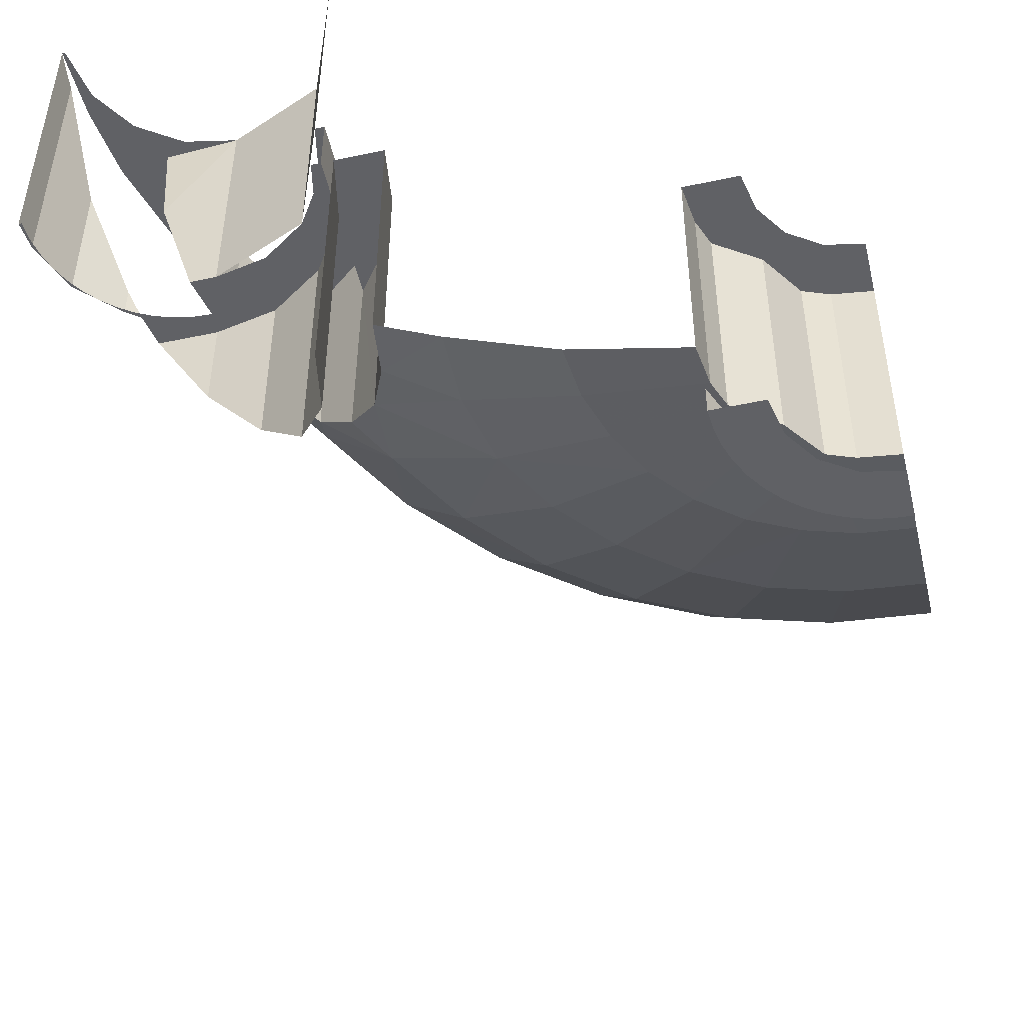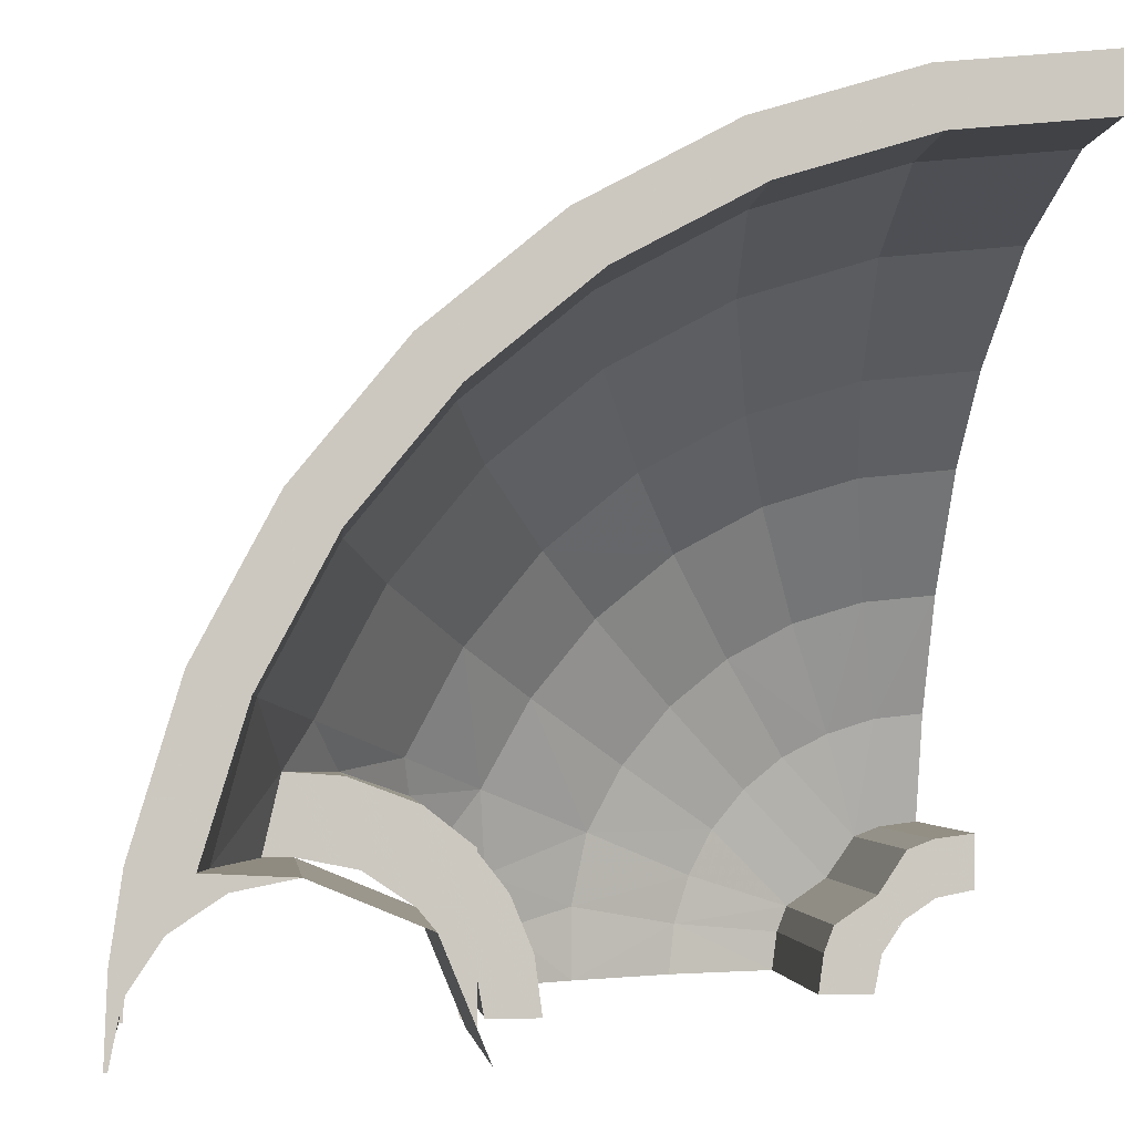
<metadata>
{"format":"obj","ext":"obj","renderer":"f3d","projection":"perspective","resolution":1024,"background":"white","views":[{"elev":-49.9,"azim":-166.8,"up":"+Y"},{"elev":-2.2,"azim":173.4,"up":"+Z"}]}
</metadata>
<code>
v 0.3182 -2.5 0.3182
v 0.45 -2.5 0
v 0.45 -2.41 0
v 0.3182 -2.41 0.3182
v 0 -2.5 0.45
v 0.3182 -2.5 0.3182
v 0.3182 -2.41 0.3182
v 0 -2.41 0.45
v 0.45 -2.5 0
v 0.4461 -2.5 0.05872
v 0.2974 -2.5 0.03915
v 0.3 -2.5 0
v 0.4461 -2.5 0.05872
v 0.4347 -2.5 0.1165
v 0.2898 -2.5 0.07764
v 0.2974 -2.5 0.03915
v 0.4347 -2.5 0.1165
v 0.4158 -2.5 0.1722
v 0.2772 -2.5 0.1148
v 0.2898 -2.5 0.07764
v 0.4158 -2.5 0.1722
v 0.3897 -2.5 0.225
v 0.2598 -2.5 0.15
v 0.2772 -2.5 0.1148
v 0.3897 -2.5 0.225
v 0.357 -2.5 0.274
v 0.238 -2.5 0.1826
v 0.2598 -2.5 0.15
v 0.357 -2.5 0.274
v 0.3182 -2.5 0.3182
v 0.2121 -2.5 0.2121
v 0.238 -2.5 0.1826
v 0.3182 -2.5 0.3182
v 0.274 -2.5 0.357
v 0.1826 -2.5 0.238
v 0.2121 -2.5 0.2121
v 0.274 -2.5 0.357
v 0.225 -2.5 0.3897
v 0.15 -2.5 0.2598
v 0.1826 -2.5 0.238
v 0.225 -2.5 0.3897
v 0.1722 -2.5 0.4158
v 0.1148 -2.5 0.2772
v 0.15 -2.5 0.2598
v 0.1722 -2.5 0.4158
v 0.1165 -2.5 0.4347
v 0.07764 -2.5 0.2898
v 0.1148 -2.5 0.2772
v 0.1165 -2.5 0.4347
v 0.05872 -2.5 0.4461
v 0.03915 -2.5 0.2974
v 0.07764 -2.5 0.2898
v 0.05872 -2.5 0.4461
v 0 -2.5 0.45
v 0 -2.5 0.3
v 0.03915 -2.5 0.2974
v 0.3 -2.5 0
v 0.2974 -2.5 0.03915
v 0.2898 -2.5 0.07764
v 0.2772 -2.5 0.1148
v 0.1148 -2.5 0.2772
v 0.07765 -2.5 0.2898
v 0.03916 -2.5 0.2974
v -3e-06 -2.5 0.3
v 0.2121 -2.5 0.2121
v 0.1826 -2.5 0.238
v 0.15 -2.5 0.2598
v 0.1148 -2.5 0.2772
v 0.2772 -2.5 0.1148
v 0.2598 -2.5 0.15
v 0.238 -2.5 0.1826
v 0.2121 -2.5 0.2121
v 0 0 2.294
v 0 0 2.462
v 0.4804 0 2.415
v 0.4475 0 2.25
v 0.9424 0 2.275
v 0.8778 0 2.119
v 0.4475 0 2.25
v 0.4804 0 2.415
v 1.368 0 2.047
v 1.274 0 1.907
v 0.8778 0 2.119
v 0.9424 0 2.275
v 1.741 0 1.741
v 1.622 0 1.622
v 1.274 0 1.907
v 1.368 0 2.047
v 1.622 0 1.622
v 1.741 0 1.741
v 2.047 0 1.368
v 1.907 0 1.274
v 2.275 0 0.9424
v 2.119 0 0.8778
v 1.907 0 1.274
v 2.047 0 1.368
v 2.119 0 0.8778
v 2.275 0 0.9424
v 2.415 0 0.4804
v 2.247 0 0.4625
v 1.894 -0.3587 1.266
v 2.105 -0.3587 0.8718
v 1.949 -0.9039 0.8072
v 1.754 -0.9039 1.172
v 1.754 -0.9039 1.172
v 1.491 -0.9039 1.491
v 1.611 -0.3587 1.611
v 1.894 -0.3587 1.266
v 1.266 -0.3587 1.894
v 1.611 -0.3587 1.611
v 1.491 -0.9039 1.491
v 1.172 -0.9039 1.754
v 0.8718 -0.3587 2.105
v 1.266 -0.3587 1.894
v 1.172 -0.9039 1.754
v 0.8072 -0.9039 1.949
v 0.4444 -0.3587 2.234
v 0.8718 -0.3587 2.105
v 0.8072 -0.9039 1.949
v 0.4115 -0.9039 2.069
v 0.4115 -0.9039 2.069
v 0 -0.9039 2.109
v 0 -0.3587 2.278
v 0.4444 -0.3587 2.234
v 1.677 -1.396 0.6946
v 1.509 -1.396 1.008
v 1.754 -0.9039 1.172
v 1.949 -0.9039 0.8072
v 1.509 -1.396 1.008
v 1.283 -1.396 1.283
v 1.491 -0.9039 1.491
v 1.754 -0.9039 1.172
v 1.172 -0.9039 1.754
v 1.491 -0.9039 1.491
v 1.283 -1.396 1.283
v 1.008 -1.396 1.509
v 1.008 -1.396 1.509
v 0.6946 -1.396 1.677
v 0.8072 -0.9039 1.949
v 1.172 -0.9039 1.754
v 0.4115 -0.9039 2.069
v 0.8072 -0.9039 1.949
v 0.6946 -1.396 1.677
v 0.354 -1.396 1.78
v 0 -0.9039 2.109
v 0.4115 -0.9039 2.069
v 0.354 -1.396 1.78
v 0 -1.396 1.815
v 1.509 -1.396 1.008
v 1.677 -1.396 0.6946
v 1.435 -1.692 0.5924
v 1.287 -1.692 0.8599
v 1.287 -1.692 0.8599
v 1.435 -1.692 0.5924
v 1.087 -1.964 0.4502
v 0.9782 -1.964 0.6536
v 0.9782 -1.964 0.6536
v 0.8319 -1.964 0.8319
v 1.095 -1.692 1.095
v 1.287 -1.692 0.8599
v 1.509 -1.396 1.008
v 1.287 -1.692 0.8599
v 1.095 -1.692 1.095
v 1.283 -1.396 1.283
v 0.8319 -1.964 0.8319
v 0.6536 -1.964 0.9782
v 0.8599 -1.692 1.287
v 1.095 -1.692 1.095
v 1.283 -1.396 1.283
v 1.095 -1.692 1.095
v 0.8599 -1.692 1.287
v 1.008 -1.396 1.509
v 0.5924 -1.692 1.43
v 0.6946 -1.396 1.677
v 1.008 -1.396 1.509
v 0.8599 -1.692 1.287
v 0.6536 -1.964 0.9782
v 0.4502 -1.964 1.087
v 0.5924 -1.692 1.43
v 0.8599 -1.692 1.287
v 0.4502 -1.964 1.087
v 0.2296 -1.964 1.154
v 0.3019 -1.692 1.518
v 0.5924 -1.692 1.43
v 0.6946 -1.396 1.677
v 0.5924 -1.692 1.43
v 0.3019 -1.692 1.518
v 0.354 -1.396 1.78
v 0.2296 -1.964 1.154
v 0 -1.964 1.177
v 0 -1.692 1.548
v 0.3019 -1.692 1.518
v 0.354 -1.396 1.78
v 0.3019 -1.692 1.518
v 0 -1.692 1.548
v 0 -1.396 1.815
v 0.745 -2.139 0.3061
v 1.087 -1.964 0.4502
v 1.134 -1.972 0.2256
v 0.792 -2.139 0.1568
v 1.13 -1.983 0
v 0.792 -2.139 0.1568
v 1.134 -1.972 0.2256
v 0.8086 -2.139 0
v 0.792 -2.139 0.1568
v 1.13 -1.983 0
v 1.087 -1.964 0.4502
v 0.745 -2.139 0.3061
v 0.6724 -2.139 0.4492
v 0.9782 -1.964 0.6536
v 0.8319 -1.964 0.8319
v 0.9782 -1.964 0.6536
v 0.6724 -2.139 0.4492
v 0.5717 -2.139 0.5717
v 0.6536 -1.964 0.9782
v 0.8319 -1.964 0.8319
v 0.5717 -2.139 0.5717
v 0.4492 -2.139 0.6724
v 0.6536 -1.964 0.9782
v 0.4492 -2.139 0.6724
v 0.3061 -2.139 0.745
v 0.4502 -1.964 1.087
v 0.2296 -1.964 1.154
v 0.4502 -1.964 1.087
v 0.3061 -2.139 0.745
v 0.1568 -2.139 0.792
v 0.1568 -2.139 0.792
v 0 -2.139 0.8086
v 0 -1.964 1.177
v 0.2296 -1.964 1.154
v 1.526 -1.64 0.4793
v 1.415 -1.768 0.3375
v 1.435 -1.692 0.5924
v 1.435 -1.692 0.5924
v 1.415 -1.768 0.3375
v 1.087 -1.964 0.4502
v 1.526 -1.64 0.4793
v 1.435 -1.692 0.5924
v 1.659 -1.468 0.5834
v 1.659 -1.468 0.5834
v 1.435 -1.692 0.5924
v 1.677 -1.396 0.6946
v 1.677 -1.396 0.6946
v 1.872 -1.139 0.6632
v 1.659 -1.468 0.5834
v 1.949 -0.9039 0.8072
v 1.872 -1.139 0.6632
v 1.677 -1.396 0.6946
v 1.872 -1.139 0.6632
v 1.949 -0.9039 0.8072
v 2.034 -0.8 0.675
v 2.034 -0.8 0.675
v 1.949 -0.9039 0.8072
v 2.105 -0.3587 0.8718
v 2.105 -0.3587 0.8718
v 2.219 -0.357 0.45
v 2.034 -0.8 0.675
v 2.247 0 0.4625
v 2.105 -0.3587 0.8718
v 2.119 0 0.8778
v 2.105 -0.3587 0.8718
v 2.247 0 0.4625
v 2.219 -0.357 0.45
v 2.105 -0.3587 0.8718
v 1.894 -0.3587 1.266
v 1.907 0 1.274
v 2.119 0 0.8778
v 1.894 -0.3587 1.266
v 1.611 -0.3587 1.611
v 1.622 0 1.622
v 1.907 0 1.274
v 1.611 -0.3587 1.611
v 1.266 -0.3587 1.894
v 1.274 0 1.907
v 1.622 0 1.622
v 1.266 -0.3587 1.894
v 0.8718 -0.3587 2.105
v 0.8778 0 2.119
v 1.274 0 1.907
v 0.8718 -0.3587 2.105
v 0.4444 -0.3587 2.234
v 0.4475 0 2.25
v 0.8778 0 2.119
v 0.4444 -0.3587 2.234
v 0 -0.3587 2.278
v 0 0 2.294
v 0.4475 0 2.25
v 2.034 -0.8 0.675
v 2.219 -0.357 0.45
v 2.086 -0.8 0.45
v 1.52 -0.8 0.4715
v 1.52 -0.8 0
v 1.52 -1 0
v 1.52 -1 0.199
v 1.52 -1 0.4715
v 1.52 -0.8 0.4715
v 1.52 -1 0.199
v 1.52 -1 0.4715
v 1.415 -1 0.3375
v 1.415 -1.768 0.3375
v 1.526 -1.64 0.4793
v 1.526 -1.64 0.4793
v 1.659 -1.468 0.5834
v 1.664 -0.8 0.5857
v 1.52 -1 0.4715
v 1.52 -1 0.4715
v 1.664 -0.8 0.5857
v 1.52 -0.8 0.4715
v 1.868 -0.8 0.6621
v 1.664 -0.8 0.5857
v 1.659 -1.468 0.5834
v 1.872 -1.139 0.6632
v 1.868 -0.8 0.6621
v 1.872 -1.139 0.6632
v 2.034 -0.8 0.675
v 1.415 -1 0.3375
v 1.348 -1 0.1736
v 1.348 -1.843 0.1736
v 1.415 -1.768 0.3375
v 1.348 -1 0.1736
v 1.325 -1 0
v 1.325 -1.869 0
v 1.348 -1.843 0.1736
v 1.325 -1.869 0
v 1.13 -1.983 0
v 1.348 -1.843 0.1736
v 1.348 -1.843 0.1736
v 1.13 -1.983 0
v 1.134 -1.972 0.2256
v 1.415 -1.768 0.3375
v 1.348 -1.843 0.1736
v 1.134 -1.972 0.2256
v 1.087 -1.964 0.4502
v 1.52 -1 0.4715
v 1.52 -1 0.199
v 1.348 -1 0.1736
v 1.415 -1 0.3375
v 1.52 -1 0.199
v 1.484 -1 0
v 1.325 -1 0
v 1.348 -1 0.1736
v 1.52 -1.924 0.199
v 1.48 -1.956 0
v 1.48 -1 0
v 1.52 -1 0.199
v 2.189 -1 0.52
v 2 -1.327 0.52
v 2 -1 0.52
v 2 -1 0.52
v 2 -1.327 0.52
v 1.801 -1.594 0.4804
v 1.801 -1 0.4804
v 1.632 -1 0.3677
v 1.632 -1.812 0.3677
v 1.52 -1.924 0.199
v 1.52 -1 0.199
v 1.801 -1 0.4804
v 1.801 -1.594 0.4804
v 1.632 -1.812 0.3677
v 1.632 -1 0.3677
v 2.255 -0.8946 0.3815
v 2.209 -1 0.4143
v 2.255 -1 0.3815
v 2.382 -1 0.2549
v 2.382 -0.5178 0.2549
v 2.255 -0.8946 0.3815
v 2.255 -1 0.3815
v 2.45 -1 0.08951
v 2.45 -0.08015 0.08951
v 2.382 -0.5178 0.2549
v 2.382 -1 0.2549
v 2.46 -1 0
v 2.46 0 0
v 2.45 -0.08015 0.08951
v 2.45 -1 0.08951
v 2.45 -1 0
v 2.45 -1 0.08951
v 2.446 -1 0.05872
v 2.446 -1 0.05872
v 2.45 -1 0.08951
v 2.435 -1 0.1165
v 2.416 -1 0.1722
v 2.435 -1 0.1165
v 2.45 -1 0.08951
v 2.416 -1 0.1722
v 2.382 -1 0.2549
v 2.39 -1 0.225
v 2.39 -1 0.225
v 2.382 -1 0.2549
v 2.357 -1 0.274
v 2.318 -1 0.3182
v 2.357 -1 0.274
v 2.382 -1 0.2549
v 2.318 -1 0.3182
v 2.255 -1 0.3815
v 2.274 -1 0.357
v 2.274 -1 0.357
v 2.255 -1 0.3815
v 2.225 -1 0.3897
v 2.172 -1 0.4158
v 2.225 -1 0.3897
v 2.255 -1 0.3815
v 2.172 -1 0.4158
v 2.09 -1 0.45
v 2.116 -1 0.4347
v 2.116 -1 0.4347
v 2.09 -1 0.45
v 2.059 -1 0.4461
v 2 -1 0.45
v 2.059 -1 0.4461
v 2.09 -1 0.45
v 2.45 -1 0.08951
v 2.45 -1 0
v 2.46 -1 0
v 2.209 -1 0.4143
v 2.172 -1 0.4158
v 2.255 -1 0.3815
v 2.189 -1 0.52
v 2.09 -1 0.45
v 2.172 -1 0.4158
v 2.209 -1 0.4143
v 2 -1 0.52
v 2 -1 0.45
v 2.09 -1 0.45
v 2.189 -1 0.52
v 2 -1 0.45
v 2 -1 0.52
v 1.801 -1 0.4804
v 1.828 -1 0.4158
v 1.828 -1 0.4158
v 1.801 -1 0.4804
v 1.632 -1 0.3677
v 1.682 -1 0.3182
v 1.682 -1 0.3182
v 1.632 -1 0.3677
v 1.52 -1 0.199
v 1.584 -1 0.1722
v 1.52 -1 0.199
v 1.52 -1 0
v 1.55 -1 0
v 1.584 -1 0.1722
v 1.682 0 0.3182
v 1.55 0 0
v 1.55 -0.8 0
v 1.682 -0.8 0.3182
v 2 0 0.45
v 1.682 0 0.3182
v 1.682 -0.8 0.3182
v 2 -0.8 0.45
v 2 0 0.45
v 2.219 -0.357 0.45
v 2.247 0 0.4625
v 2 0 0.45
v 2 -0.8 0.45
v 2.086 -0.8 0.45
v 2.219 -0.357 0.45
v 1.868 -0.8 0.6621
v 2.034 -0.8 0.675
v 2.086 -0.8 0.45
v 2 -0.8 0.45
v 1.868 -0.8 0.6621
v 2 -0.8 0.45
v 1.828 -0.8 0.4158
v 1.664 -0.8 0.5857
v 1.664 -0.8 0.5857
v 1.828 -0.8 0.4158
v 1.682 -0.8 0.3182
v 1.52 -0.8 0.4715
v 1.584 -0.8 0.1722
v 1.55 -0.8 0
v 1.52 -0.8 0
v 1.52 -0.8 0.4715
v 1.52 -0.8 0.4715
v 1.682 -0.8 0.3182
v 1.584 -0.8 0.1722
v 2.45 0 0
v 2.416 0 0.1722
v 2.451 0 0.2414
v 2.46 0 0
v 2.415 0 0.4804
v 2.451 0 0.2414
v 2.416 0 0.1722
v 2.318 0 0.3182
v 2.247 0 0.4625
v 2.415 0 0.4804
v 2.318 0 0.3182
v 2.172 0 0.4158
v 2.247 0 0.4625
v 2.172 0 0.4158
v 2 0 0.45
v 0.1203 -2.235 0.4491
v 0.2006 -2.235 0.4184
v 0.2006 -1.5 0.4184
v 0.1203 -1.5 0.4491
v 0.4184 -2.235 0.2006
v 0.4491 -2.235 0.1203
v 0.4491 -1.5 0.1203
v 0.4184 -1.5 0.2006
v 0.1203 -2.235 0.4491
v 0.1203 -1.5 0.4491
v 0 -1.5 0.465
v 0 -2.235 0.465
v 0.4184 -2.235 0.2006
v 0.4184 -1.5 0.2006
v 0.2879 -1.5 0.2879
v 0.2879 -2.247 0.2879
v 0.2879 -2.247 0.2879
v 0.2879 -1.5 0.2879
v 0.2006 -1.5 0.4184
v 0.2006 -2.235 0.4184
v 0.465 -2.235 0
v 0.465 -1.5 0
v 0.4491 -1.5 0.1203
v 0.4491 -2.235 0.1203
v 0 -2.235 0.465
v 0 -2.139 0.8086
v 0.1568 -2.139 0.792
v 0.1203 -2.235 0.4491
v 0.2006 -2.235 0.4184
v 0.1203 -2.235 0.4491
v 0.1568 -2.139 0.792
v 0.3061 -2.139 0.745
v 0.3061 -2.139 0.745
v 0.4492 -2.139 0.6724
v 0.2006 -2.235 0.4184
v 0.792 -2.139 0.1568
v 0.8086 -2.139 0
v 0.465 -2.235 0
v 0.4491 -2.235 0.1203
v 0.792 -2.139 0.1568
v 0.4491 -2.235 0.1203
v 0.4184 -2.235 0.2006
v 0.745 -2.139 0.3061
v 0.6724 -2.139 0.4492
v 0.745 -2.139 0.3061
v 0.4184 -2.235 0.2006
v 0.6724 -2.139 0.4492
v 0.4184 -2.235 0.2006
v 0.2879 -2.247 0.2879
v 0.5717 -2.139 0.5717
v 0.2879 -2.247 0.2879
v 0.2006 -2.235 0.4184
v 0.4492 -2.139 0.6724
v 0.5717 -2.139 0.5717
v 0.3 -1.5 0.2121
v 0.2974 -1.5 0.03915
v 0.3 -1.5 0
v 0.3 -1.5 0.2121
v 0.2898 -1.5 0.07764
v 0.2974 -1.5 0.03915
v 0.3 -1.5 0.2121
v 0.2772 -1.5 0.1148
v 0.2898 -1.5 0.07764
v 0.3 -1.5 0.2121
v 0.2598 -1.5 0.15
v 0.2772 -1.5 0.1148
v 0.3 -1.5 0.2121
v 0.238 -1.5 0.1826
v 0.2598 -1.5 0.15
v 0.3 -1.5 0.2121
v 0.2121 -1.5 0.2121
v 0.238 -1.5 0.1826
v 0.2121 -1.5 0.3
v 0.03915 -1.5 0.2974
v 0 -1.5 0.3
v 0.2121 -1.5 0.3
v 0.07764 -1.5 0.2898
v 0.03915 -1.5 0.2974
v 0.2121 -1.5 0.3
v 0.1148 -1.5 0.2772
v 0.07764 -1.5 0.2898
v 0.2121 -1.5 0.3
v 0.15 -1.5 0.2598
v 0.1148 -1.5 0.2772
v 0.2121 -1.5 0.3
v 0.1826 -1.5 0.238
v 0.15 -1.5 0.2598
v 0.2121 -1.5 0.3
v 0.2121 -1.5 0.2121
v 0.1826 -1.5 0.238
v 0.2121 -1.5 0.2121
v 0.2121 -1.5 0.3
v 0.2879 -1.5 0.2879
v 0.3 -1.5 0.2121
v 0.2879 -1.5 0.2879
v 0.2121 -1.5 0.3
v 0.1203 -1.5 0.4491
v 0.2006 -1.5 0.4184
v 0 -1.5 0.465
v 0.1203 -1.5 0.4491
v 0.2121 -1.5 0.3
v 0 -1.5 0.3
v 0.3 -1.5 0.2121
v 0.2879 -1.5 0.2879
v 0.4184 -1.5 0.2006
v 0.4491 -1.5 0.1203
v 0.3 -1.5 0
v 0.3 -1.5 0.2121
v 0.4491 -1.5 0.1203
v 0.465 -1.5 0
v 0.3 -1.5 0
v 0.2974 -1.5 0.03915
v 0.2898 -1.5 0.07764
v 0.2772 -1.5 0.1148
v 0.1148 -1.5 0.2772
v 0.07765 -1.5 0.2898
v 0.03916 -1.5 0.2974
v -3e-06 -1.5 0.3
v 0.2121 -1.5 0.2121
v 0.1826 -1.5 0.238
v 0.15 -1.5 0.2598
v 0.1148 -1.5 0.2772
v 0.2772 -1.5 0.1148
v 0.2598 -1.5 0.15
v 0.238 -1.5 0.1826
v 0.2121 -1.5 0.2121
g mesh7101395
f 1 2 3
f 3 4 1
f 5 6 7
f 7 8 5
g mesh7101399
f 9 10 11
f 11 12 9
f 13 14 15
f 15 16 13
f 17 18 19
f 19 20 17
f 21 22 23
f 23 24 21
f 25 26 27
f 27 28 25
f 29 30 31
f 31 32 29
f 33 34 35
f 35 36 33
f 37 38 39
f 39 40 37
f 41 42 43
f 43 44 41
f 45 46 47
f 47 48 45
f 49 50 51
f 51 52 49
f 53 54 55
f 55 56 53
g mesh7101402
f 57 58 59
f 59 60 57
g mesh7101404
f 61 62 63
f 63 64 61
g mesh7101406
f 65 66 67
f 67 68 65
g mesh7101408
f 69 70 71
f 71 72 69
g mesh7101410
f 73 74 75
f 75 76 73
f 77 78 79
f 79 80 77
f 81 82 83
f 83 84 81
f 85 86 87
f 87 88 85
f 89 90 91
f 91 92 89
f 93 94 95
f 95 96 93
f 97 98 99
f 99 100 97
f 101 102 103
f 103 104 101
f 105 106 107
f 107 108 105
f 109 110 111
f 111 112 109
f 113 114 115
f 115 116 113
f 117 118 119
f 119 120 117
f 121 122 123
f 123 124 121
f 125 126 127
f 127 128 125
f 129 130 131
f 131 132 129
f 133 134 135
f 135 136 133
f 137 138 139
f 139 140 137
f 141 142 143
f 143 144 141
f 145 146 147
f 147 148 145
f 149 150 151
f 151 152 149
f 153 154 155
f 155 156 153
f 157 158 159
f 159 160 157
f 161 162 163
f 163 164 161
f 165 166 167
f 167 168 165
f 169 170 171
f 171 172 169
f 173 174 175
f 175 176 173
f 177 178 179
f 179 180 177
f 181 182 183
f 183 184 181
f 185 186 187
f 187 188 185
f 189 190 191
f 191 192 189
f 193 194 195
f 195 196 193
f 197 198 199
f 199 200 197
f 201 202 203
f 204 205 206
f 207 208 209
f 209 210 207
f 211 212 213
f 213 214 211
f 215 216 217
f 217 218 215
f 219 220 221
f 221 222 219
f 223 224 225
f 225 226 223
f 227 228 229
f 229 230 227
f 231 232 233
f 234 235 236
f 237 238 239
f 240 241 242
f 243 244 245
f 246 247 248
f 249 250 251
f 252 253 254
f 255 256 257
f 258 259 260
f 261 262 263
f 264 265 266
f 266 267 264
f 268 269 270
f 270 271 268
f 272 273 274
f 274 275 272
f 276 277 278
f 278 279 276
f 280 281 282
f 282 283 280
f 284 285 286
f 286 287 284
f 288 289 290
f 291 292 293
f 293 294 291
f 295 296 297
f 298 299 300
f 300 301 298
f 302 303 304
f 304 305 302
f 306 307 308
f 309 310 311
f 311 312 309
f 313 314 315
f 316 317 318
f 318 319 316
f 320 321 322
f 322 323 320
f 324 325 326
f 327 328 329
f 330 331 332
f 332 333 330
f 334 335 336
f 336 337 334
f 338 339 340
f 340 341 338
f 342 343 344
f 344 345 342
f 346 347 348
f 349 350 351
f 351 352 349
f 353 354 355
f 355 356 353
f 357 358 359
f 359 360 357
f 361 362 363
f 364 365 366
f 366 367 364
f 368 369 370
f 370 371 368
f 372 373 374
f 374 375 372
g mesh7101411
f 376 377 378
f 379 380 381
f 382 383 384
f 385 386 387
f 388 389 390
f 391 392 393
f 394 395 396
f 397 398 399
f 400 401 402
f 403 404 405
f 406 407 408
f 409 410 411
f 412 413 414
f 415 416 417
f 418 419 420
f 420 421 418
f 422 423 424
f 424 425 422
f 426 427 428
f 428 429 426
f 430 431 432
f 432 433 430
f 434 435 436
f 436 437 434
f 438 439 440
f 440 441 438
g mesh7101415
f 442 443 444
f 444 445 442
f 446 447 448
f 448 449 446
f 450 451 452
f 453 454 455
f 455 456 453
f 457 458 459
f 459 460 457
f 461 462 463
f 463 464 461
f 465 466 467
f 467 468 465
f 469 470 471
f 471 472 469
f 473 474 475
g mesh7101419
f 476 477 478
f 478 479 476
f 480 481 482
f 482 483 480
f 484 485 486
f 486 487 484
f 488 489 490
g mesh7101420
f 491 492 493
f 493 494 491
f 495 496 497
f 497 498 495
f 499 500 501
f 501 502 499
f 503 504 505
f 505 506 503
f 507 508 509
f 509 510 507
f 511 512 513
f 513 514 511
f 515 516 517
f 517 518 515
f 519 520 521
f 521 522 519
f 523 524 525
f 526 527 528
f 528 529 526
f 530 531 532
f 532 533 530
f 534 535 536
f 537 538 539
f 539 540 537
f 541 542 543
f 543 544 541
g mesh7101421
f 545 547 546
f 548 550 549
f 551 553 552
f 554 556 555
f 557 559 558
f 560 562 561
g mesh7101423
f 563 564 565
f 566 567 568
f 569 570 571
f 572 573 574
f 575 576 577
f 578 579 580
f 581 582 583
f 583 584 581
f 585 586 587
f 587 588 585
f 589 590 591
f 591 592 589
f 593 594 595
f 595 596 593
f 597 598 599
f 599 600 597
g mesh7101426
f 601 603 602
f 603 601 604
g mesh7101428
f 605 607 606
f 607 605 608
g mesh7101430
f 609 611 610
f 611 609 612
g mesh7101432
f 613 615 614
f 615 613 616

</code>
